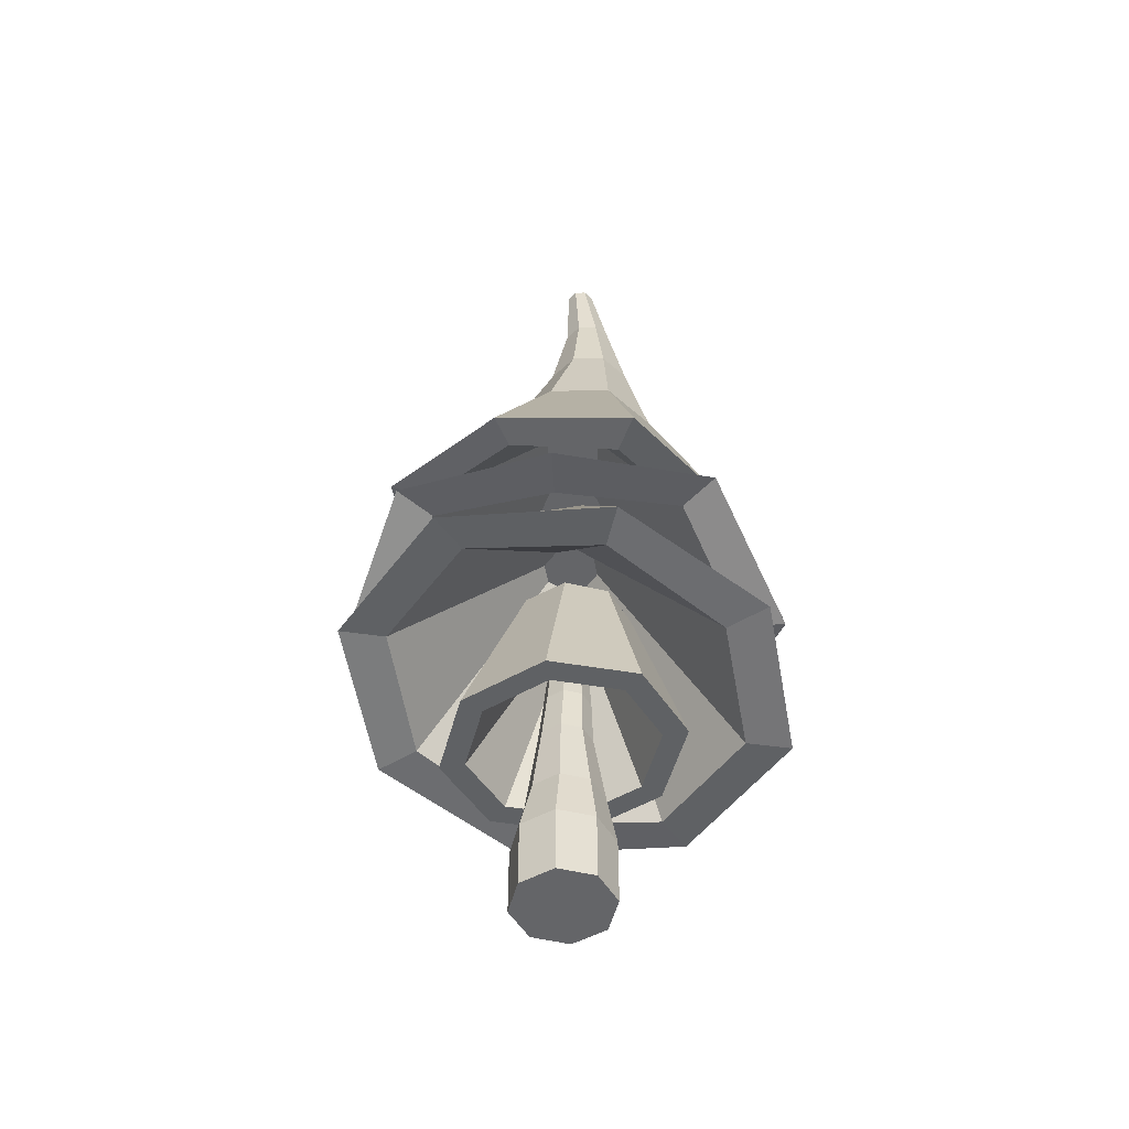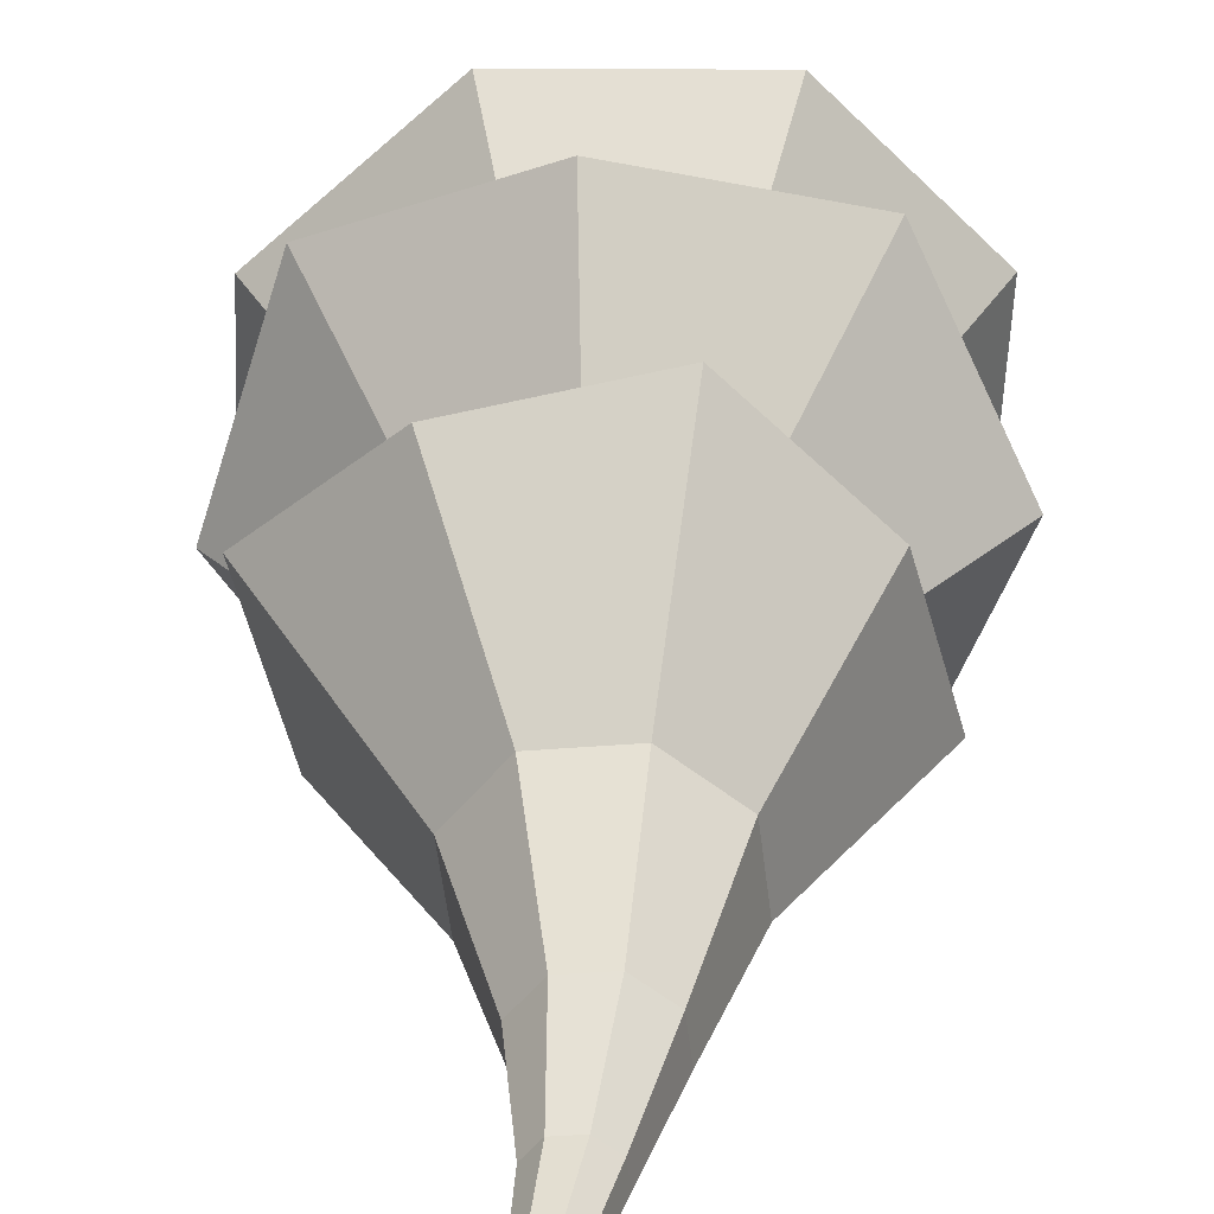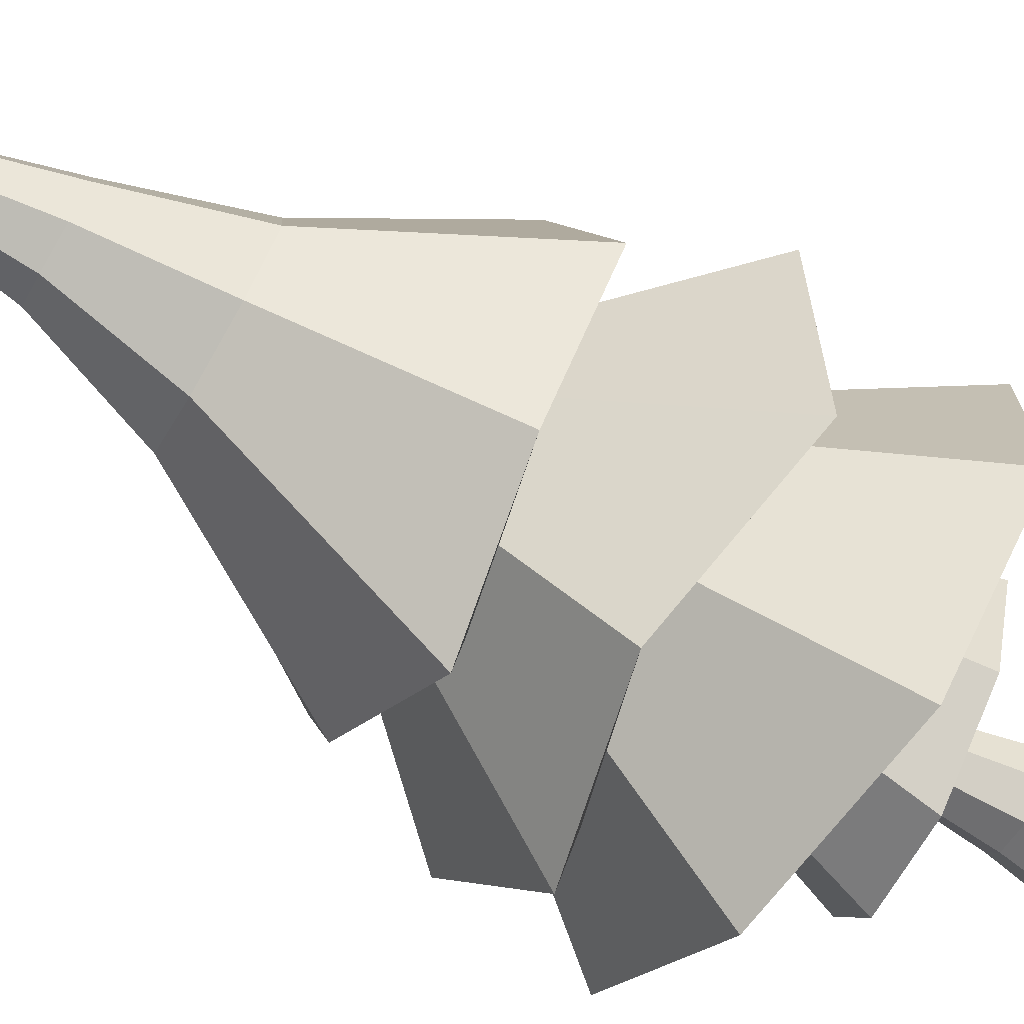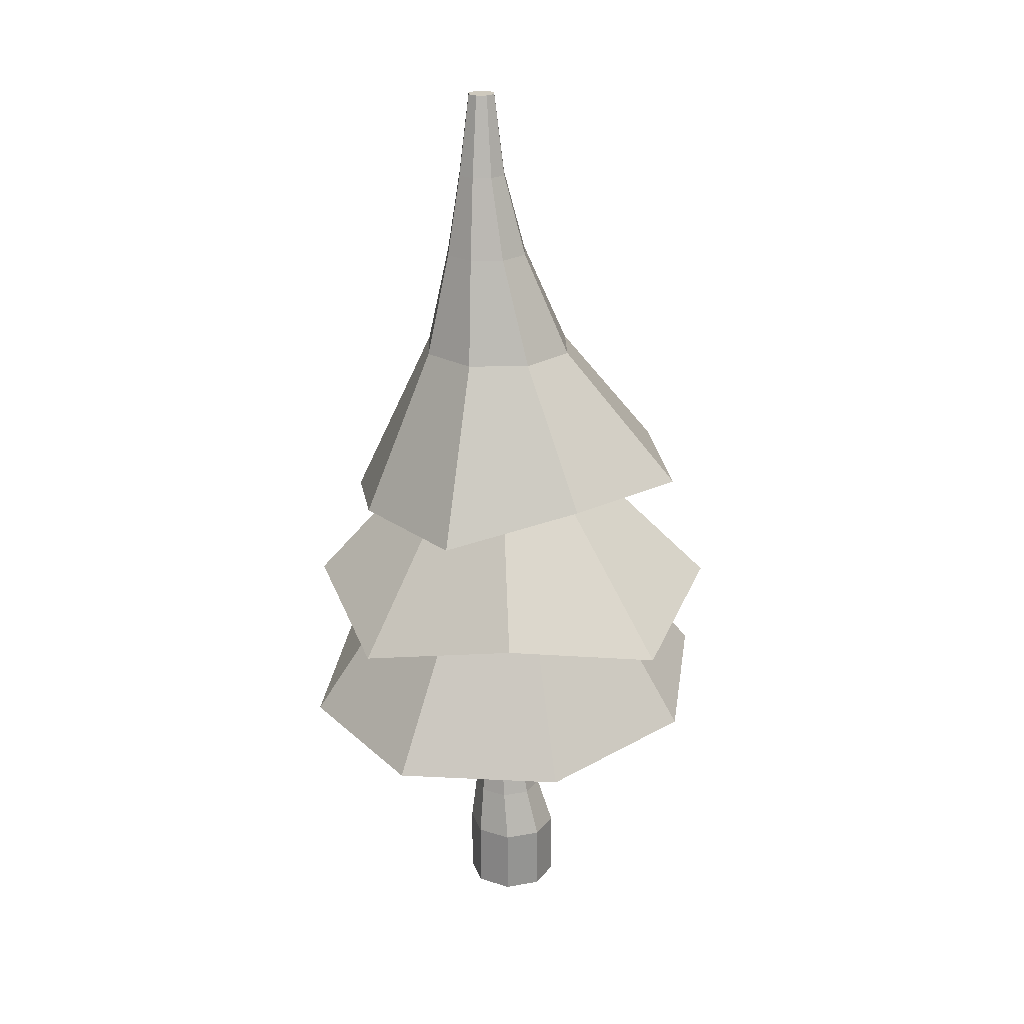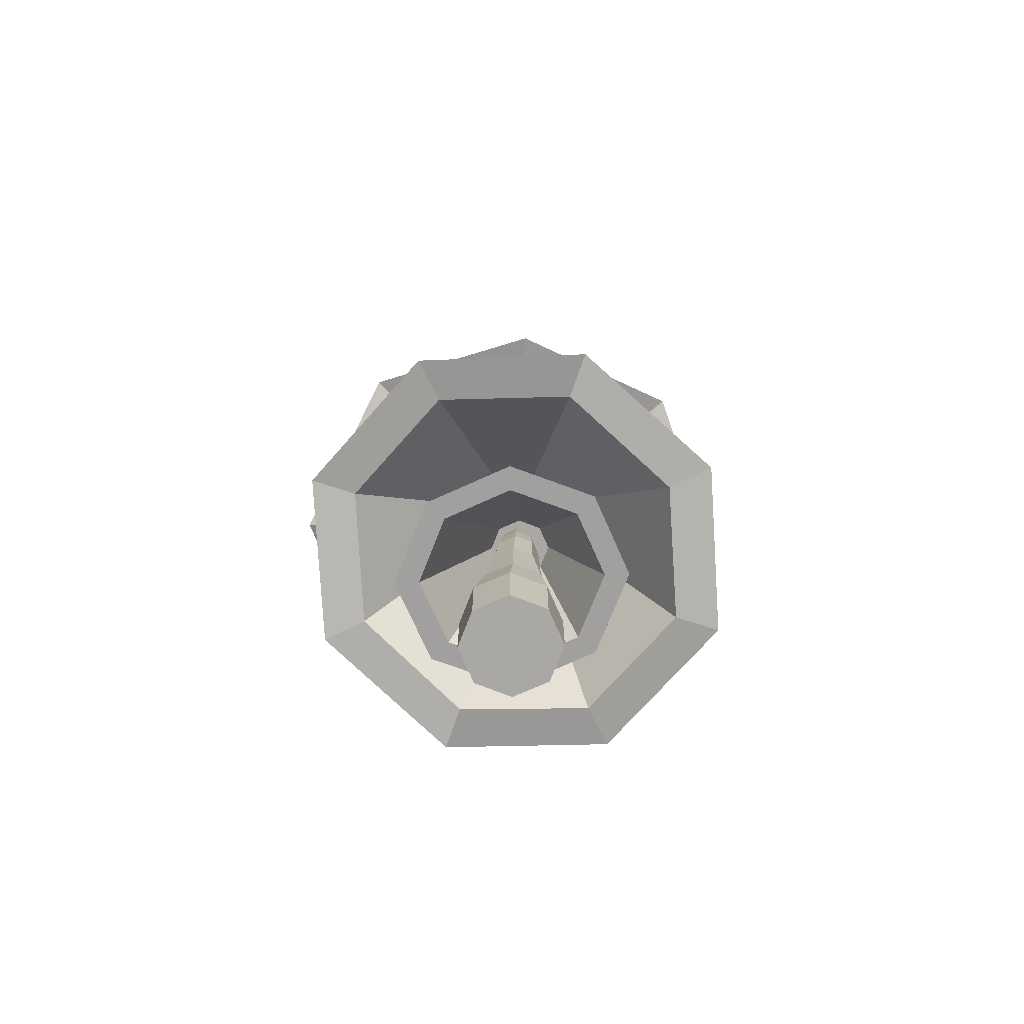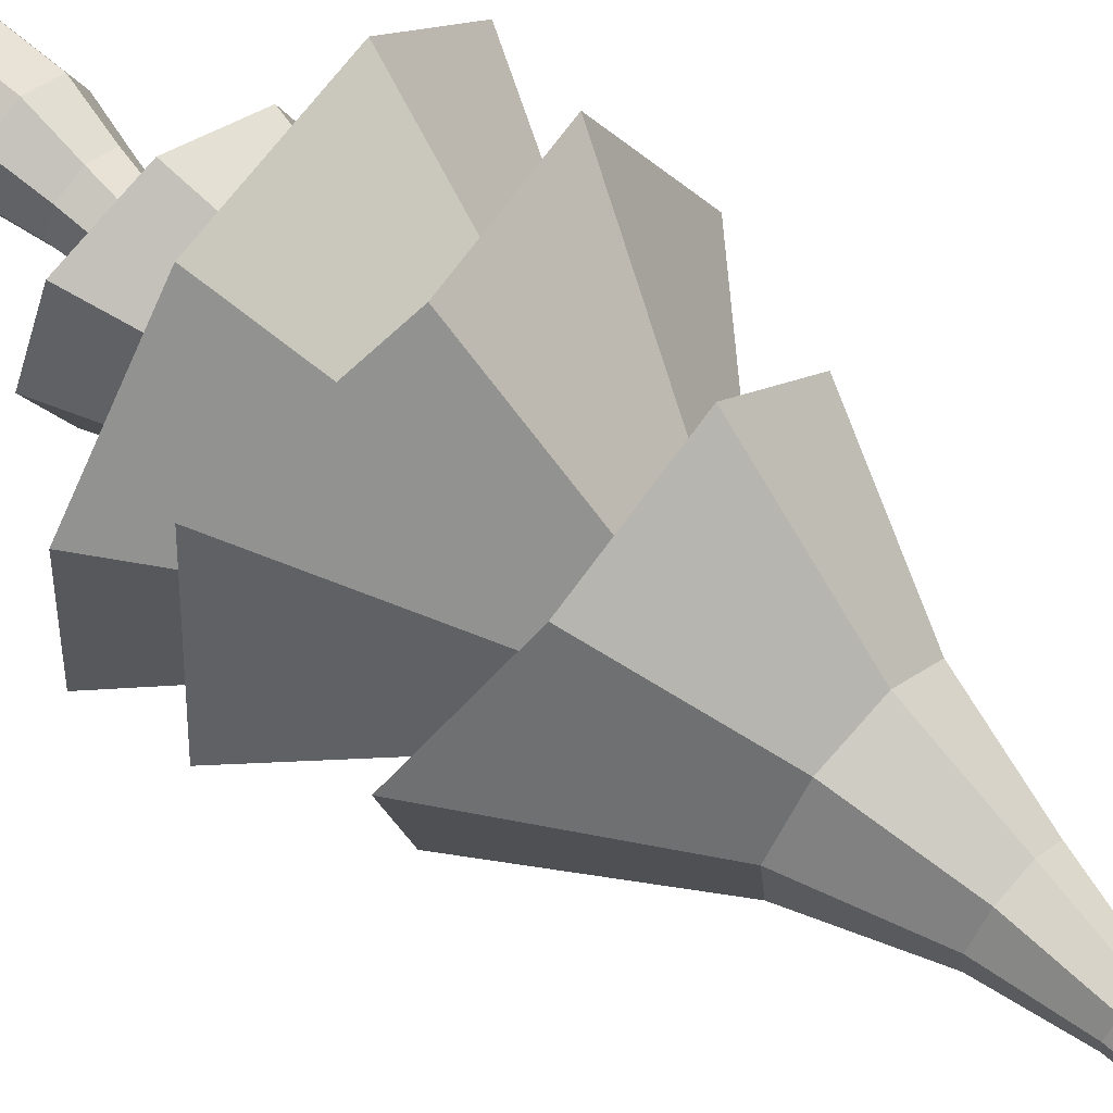
<metadata>
{"format":"obj","ext":"obj","renderer":"f3d","projection":"perspective","resolution":1024,"background":"white","views":[{"elev":-51.5,"azim":143.0,"up":"+Y"},{"elev":34.0,"azim":-176.4,"up":"+Z"},{"elev":-75.1,"azim":-119.9,"up":"+Z"},{"elev":22.7,"azim":-84.2,"up":"+Y"},{"elev":-75.0,"azim":136.2,"up":"+Y"},{"elev":62.8,"azim":131.7,"up":"+Z"}]}
</metadata>
<code>
v 0.106 0.024 -0.392
v 0.106 0.4686 -0.392
v 0.3242 0.024 -0.3016
v 0.3242 0.4686 -0.3016
v 0.4146 0.024 -0.08339
v 0.4146 0.4686 -0.08339
v 0.3242 0.024 0.1348
v 0.3242 0.4686 0.1348
v 0.106 0.024 0.2252
v 0.106 0.4686 0.2252
v -0.1122 0.024 0.1348
v -0.1122 0.4686 0.1348
v -0.2026 0.024 -0.08339
v -0.2026 0.4686 -0.08339
v -0.1122 0.024 -0.3016
v -0.1122 0.4686 -0.3016
v 0.2642 1.231 -0.2685
v 0.1449 1.231 -0.3179
v 0.3136 1.231 -0.1491
v 0.2642 1.231 -0.02981
v 0.1449 1.231 0.01961
v 0.02557 1.231 -0.02981
v -0.02386 1.231 -0.1491
v 0.02557 1.231 -0.2685
v 0.2471 1.53 -0.2722
v 0.1429 1.53 -0.3153
v 0.2902 1.53 -0.168
v 0.2471 1.53 -0.0638
v 0.1429 1.53 -0.02064
v 0.03871 1.53 -0.0638
v -0.00445 1.53 -0.168
v 0.03871 1.53 -0.2722
v 0.2254 1.749 -0.2532
v 0.1316 1.749 -0.2921
v 0.2642 1.749 -0.1594
v 0.2254 1.749 -0.06565
v 0.1316 1.749 -0.02681
v 0.03784 1.749 -0.06565
v -0.001007 1.749 -0.1594
v 0.03784 1.749 -0.2532
v 0.179 2.018 -0.2183
v 0.1013 2.018 -0.2505
v 0.2112 2.018 -0.1406
v 0.179 2.018 -0.06283
v 0.1013 2.018 -0.03064
v 0.02356 2.018 -0.06283
v -0.008636 2.018 -0.1406
v 0.02356 2.018 -0.2183
v 0.1294 2.274 -0.1727
v 0.0674 2.274 -0.1984
v 0.1551 2.274 -0.1107
v 0.1294 2.274 -0.04872
v 0.0674 2.274 -0.02305
v 0.005422 2.274 -0.04872
v -0.02025 2.274 -0.1107
v 0.005422 2.274 -0.1727
v 0.1179 0.7888 0.1188
v 0.2851 0.7888 0.0495
v -0.1186 0.7888 -0.1177
v -0.04931 0.7888 -0.2849
v 0.2851 0.7888 -0.2849
v 0.3544 0.7888 -0.1177
v -0.04931 0.7888 0.0495
v 0.1179 0.7888 -0.3542
v 0.1287 1.222 -0.7053
v 0.05591 2.395 -0.4818
v 0.5438 1.186 -0.5326
v 0.3147 2.395 -0.3746
v 0.7158 1.171 -0.1159
v 0.4218 2.395 -0.1159
v 0.5438 1.186 0.3009
v 0.3147 2.395 0.1429
v 0.1287 1.222 0.4735
v 0.05591 2.395 0.2501
v -0.2865 1.259 0.3009
v -0.2028 2.395 0.1429
v -0.4585 1.274 -0.1159
v -0.31 2.395 -0.1159
v -0.2865 1.259 -0.5326
v -0.2028 2.395 -0.3746
v 0.1287 1.222 -0.8617
v 0.654 1.176 -0.6432
v 0.8716 1.157 -0.1159
v 0.654 1.176 0.4115
v 0.1287 1.222 0.6299
v -0.3967 1.268 0.4115
v -0.6143 1.287 -0.1159
v -0.3967 1.268 -0.6432
v 0.1919 2.102 -0.2518
v -0.1364 2.102 -0.1159
v 0.2482 2.102 -0.1159
v -0.08007 2.102 0.02011
v 0.05591 2.102 -0.3082
v 0.1919 2.102 0.02011
v 0.05591 2.102 0.07643
v -0.08007 2.102 -0.2518
v -0.2592 1.605 -1.179
v -0.05425 3.248 -0.4207
v 0.5941 1.777 -1.141
v 0.2031 3.248 -0.4094
v 1.172 1.943 -0.5088
v 0.3771 3.248 -0.2195
v 1.136 1.971 0.3469
v 0.3658 3.248 0.03779
v 0.5066 1.846 0.9248
v 0.1759 3.248 0.2118
v -0.3466 1.674 0.8864
v -0.08137 3.248 0.2006
v -0.9244 1.545 0.2542
v -0.2554 3.248 0.01067
v -0.8882 1.516 -0.6015
v -0.2441 3.248 -0.2467
v -0.3608 1.605 -1.459
v 0.7189 1.758 -1.41
v 1.45 1.917 -0.61
v 1.404 1.953 0.4727
v 0.6083 1.846 1.204
v -0.4714 1.693 1.155
v -1.202 1.571 0.3554
v -1.157 1.535 -0.7273
v 0.1356 2.978 -0.2647
v -0.1053 2.978 -0.04395
v 0.227 2.978 -0.1649
v -0.01389 2.978 0.05584
v 0.000364 2.978 -0.2706
v 0.2211 2.978 -0.02969
v 0.1213 2.978 0.06175
v -0.09943 2.978 -0.1792
v 1.188 2.599 -0.174
v 0.39 3.723 -0.1797
v 0.9429 2.346 0.6299
v 0.3205 3.723 0.04081
v 0.1908 2.599 1.01
v 0.1153 3.723 0.1476
v -0.6159 2.346 0.7663
v -0.1052 3.723 0.07805
v -0.9974 2.599 0.01728
v -0.212 3.723 -0.1271
v -0.7518 2.346 -0.7866
v -0.1425 3.723 -0.3476
v 0.000309 2.599 -1.167
v 0.06266 3.723 -0.4544
v 0.807 2.346 -0.9229
v 0.2832 3.723 -0.3849
v 1.478 2.599 -0.1993
v 1.168 2.346 0.8178
v 0.2161 2.599 1.299
v -0.8047 2.346 0.9904
v -1.287 2.599 0.04265
v -0.9766 2.346 -0.9745
v -0.02497 2.599 -1.456
v 0.9958 2.346 -1.147
v 0.2416 3.579 -0.02536
v 0.07164 3.579 -0.3519
v 0.1064 3.579 0.04504
v -0.0636 3.579 -0.2815
v 0.2874 3.579 -0.1708
v -0.03905 3.579 -0.000809
v -0.1094 3.579 -0.136
v 0.217 3.579 -0.306
v 0.8653 3.255 -0.5118
v 0.4746 4.326 -0.4277
v 1.031 3.295 0.169
v 0.5229 4.326 -0.03506
v 0.5358 3.517 0.6679
v 0.2793 4.326 0.2767
v -0.1469 3.461 0.8356
v -0.1134 4.326 0.325
v -0.6451 3.442 0.343
v -0.4252 4.326 0.08146
v -0.8109 3.207 -0.3378
v -0.4734 4.326 -0.3112
v -0.3157 3.208 -0.8368
v -0.2299 4.326 -0.623
v 0.367 3.072 -1.004
v 0.1628 4.326 -0.6713
v 1.066 3.255 -0.6252
v 1.275 3.279 0.2362
v 0.6488 3.497 0.8675
v -0.215 3.445 1.08
v -0.8455 3.442 0.4564
v -1.055 3.223 -0.4051
v -0.4287 3.228 -1.036
v 0.4352 3.088 -1.249
v 0.2585 4.269 -0.0963
v -0.01956 4.269 -0.3135
v 0.1685 4.269 0.01888
v -0.1095 4.269 -0.1983
v 0.2407 4.269 -0.2414
v 0.02348 4.269 0.03671
v -0.09169 4.269 -0.05326
v 0.1255 4.269 -0.3313
v 0.2703 5.002 -0.1695
v 0.244 5.002 -0.3837
v 0.1375 5.002 0.000616
v -0.07675 5.002 0.02695
v -0.2469 5.002 -0.1059
v -0.2732 5.002 -0.3201
v -0.1403 5.002 -0.4902
v 0.07391 5.002 -0.5166
v 0.185 5.529 -0.2335
v 0.1698 5.529 -0.357
v 0.1084 5.529 -0.1354
v -0.01517 5.529 -0.1202
v -0.1133 5.529 -0.1968
v -0.1284 5.529 -0.3204
v -0.05183 5.529 -0.4185
v 0.07171 5.529 -0.4336
v 0.1873 6.051 -0.2603
v 0.1787 6.051 -0.3303
v 0.1439 6.051 -0.2047
v 0.07395 6.051 -0.1961
v 0.01839 6.051 -0.2395
v 0.00979 6.051 -0.3095
v 0.05319 6.051 -0.3651
v 0.1232 6.051 -0.3737
f 1 2 4 3
f 3 4 6 5
f 5 6 8 7
f 7 8 10 9
f 9 10 12 11
f 11 12 14 13
f 62 61 17 19
f 13 14 16 15
f 15 16 2 1
f 13 7 9 11
f 15 5 7 13
f 1 3 5 15
f 60 59 23 24
f 57 58 20 21
f 21 20 28 29
f 23 22 30 31
f 18 24 32 26
f 63 57 21 22
f 64 60 24 18
f 61 64 18 17
f 58 62 19 20
f 59 63 22 23
f 31 30 38 39
f 26 32 40 34
f 25 26 34 33
f 19 17 25 27
f 24 23 31 32
f 22 21 29 30
f 20 19 27 28
f 17 18 26 25
f 36 35 43 44
f 38 37 45 46
f 40 39 47 48
f 29 28 36 37
f 27 25 33 35
f 32 31 39 40
f 30 29 37 38
f 28 27 35 36
f 46 45 53 54
f 48 47 55 56
f 43 41 49 51
f 33 34 42 41
f 34 40 48 42
f 39 38 46 47
f 37 36 44 45
f 35 33 41 43
f 52 55 54 53
f 51 56 55 52
f 49 50 56 51
f 44 43 51 52
f 41 42 50 49
f 42 48 56 50
f 47 46 54 55
f 45 44 52 53
f 14 12 63 59
f 8 6 62 58
f 4 2 64 61
f 2 16 60 64
f 12 10 57 63
f 10 8 58 57
f 16 14 59 60
f 6 4 61 62
f 81 66 68 82
f 82 68 70 83
f 83 70 72 84
f 84 72 74 85
f 85 74 76 86
f 86 76 78 87
f 70 76 74 72
f 87 78 80 88
f 88 80 66 81
f 71 73 95 94
f 75 77 90 92
f 79 65 93 96
f 68 66 80 78
f 70 68 78 76
f 67 65 81 82
f 69 67 82 83
f 71 69 83 84
f 73 71 84 85
f 75 73 85 86
f 77 75 86 87
f 79 77 87 88
f 65 79 88 81
f 91 94 95 92
f 93 89 90 96
f 89 91 92 90
f 67 69 91 89
f 77 79 96 90
f 73 75 92 95
f 69 71 94 91
f 65 67 89 93
f 113 98 100 114
f 114 100 102 115
f 115 102 104 116
f 116 104 106 117
f 117 106 108 118
f 118 108 110 119
f 102 108 106 104
f 119 110 112 120
f 120 112 98 113
f 103 105 127 126
f 107 109 122 124
f 111 97 125 128
f 100 98 112 110
f 102 100 110 108
f 99 97 113 114
f 101 99 114 115
f 103 101 115 116
f 105 103 116 117
f 107 105 117 118
f 109 107 118 119
f 111 109 119 120
f 97 111 120 113
f 123 126 127 124
f 125 121 122 128
f 121 123 124 122
f 99 101 123 121
f 109 111 128 122
f 105 107 124 127
f 101 103 126 123
f 97 99 121 125
f 145 130 132 146
f 146 132 134 147
f 147 134 136 148
f 148 136 138 149
f 149 138 140 150
f 150 140 142 151
f 134 140 138 136
f 151 142 144 152
f 152 144 130 145
f 135 137 159 158
f 139 141 154 156
f 143 129 157 160
f 132 130 144 142
f 134 132 142 140
f 131 129 145 146
f 133 131 146 147
f 135 133 147 148
f 137 135 148 149
f 139 137 149 150
f 141 139 150 151
f 143 141 151 152
f 129 143 152 145
f 155 158 159 156
f 157 153 154 160
f 153 155 156 154
f 131 133 155 153
f 141 143 160 154
f 137 139 156 159
f 133 135 158 155
f 129 131 153 157
f 177 162 164 178
f 178 164 166 179
f 179 166 168 180
f 180 168 170 181
f 181 170 172 182
f 182 172 174 183
f 162 176 200 194
f 183 174 176 184
f 184 176 162 177
f 167 169 191 190
f 171 173 186 188
f 175 161 189 192
f 172 170 197 198
f 166 164 193 195
f 163 161 177 178
f 165 163 178 179
f 167 165 179 180
f 169 167 180 181
f 171 169 181 182
f 173 171 182 183
f 175 173 183 184
f 161 175 184 177
f 187 190 191 188
f 189 185 186 192
f 185 187 188 186
f 163 165 187 185
f 173 175 192 186
f 169 171 188 191
f 165 167 190 187
f 161 163 185 189
f 199 198 206 207
f 194 200 208 202
f 193 194 202 201
f 164 162 194 193
f 168 166 195 196
f 174 172 198 199
f 170 168 196 197
f 176 174 199 200
f 204 203 211 212
f 206 205 213 214
f 208 207 215 216
f 197 196 204 205
f 195 193 201 203
f 200 199 207 208
f 198 197 205 206
f 196 195 203 204
f 211 214 213 212
f 209 210 216 215
f 211 209 215 214
f 201 202 210 209
f 202 208 216 210
f 207 206 214 215
f 205 204 212 213
f 203 201 209 211

</code>
